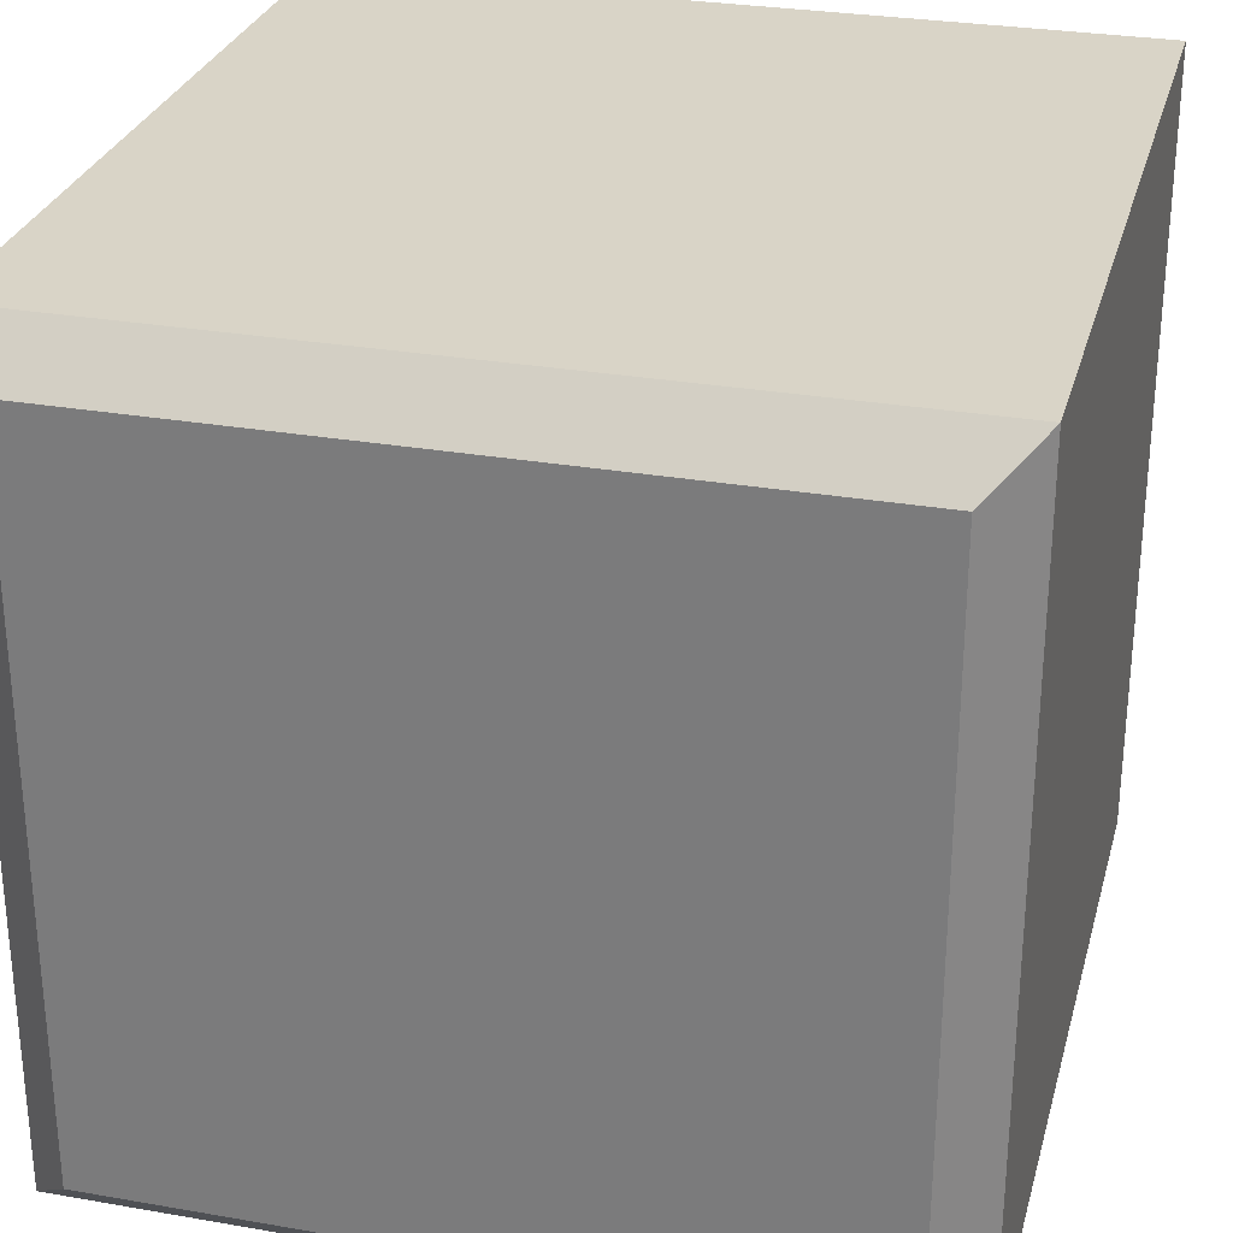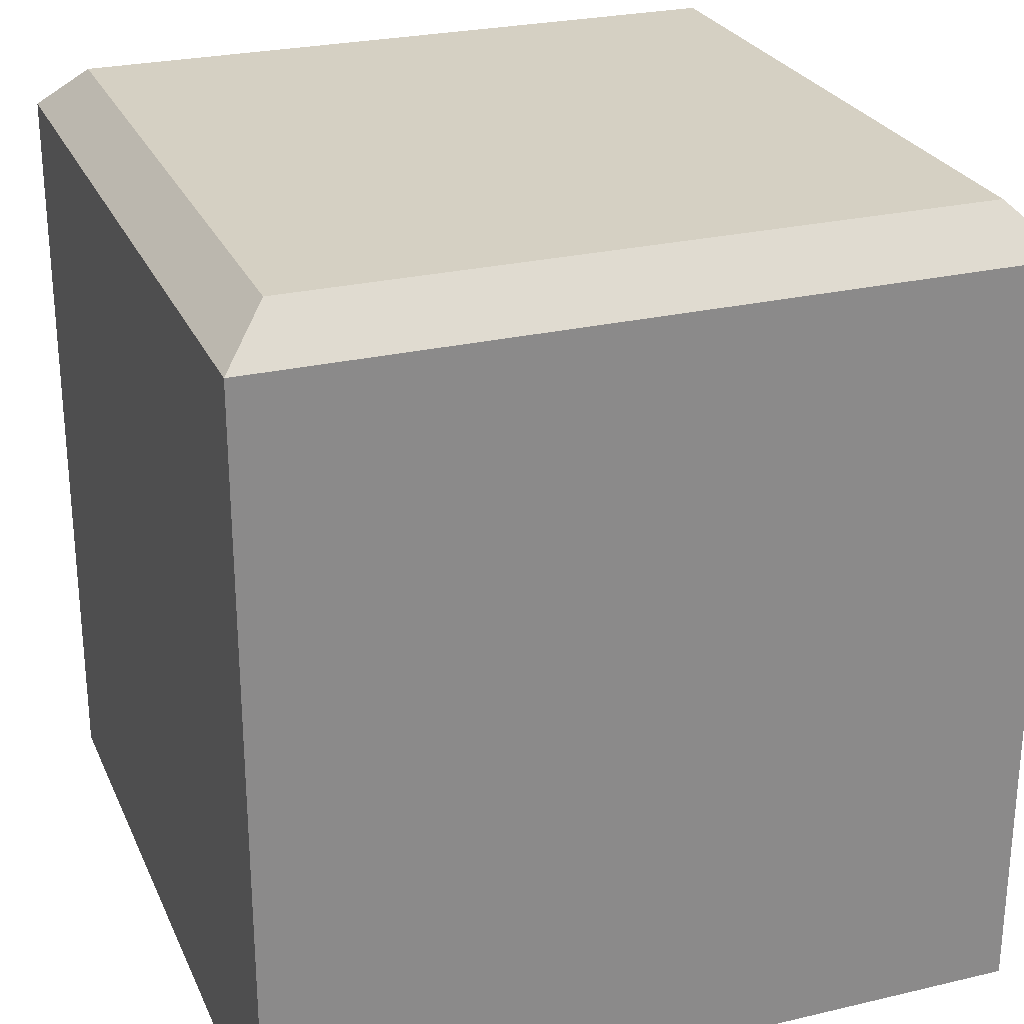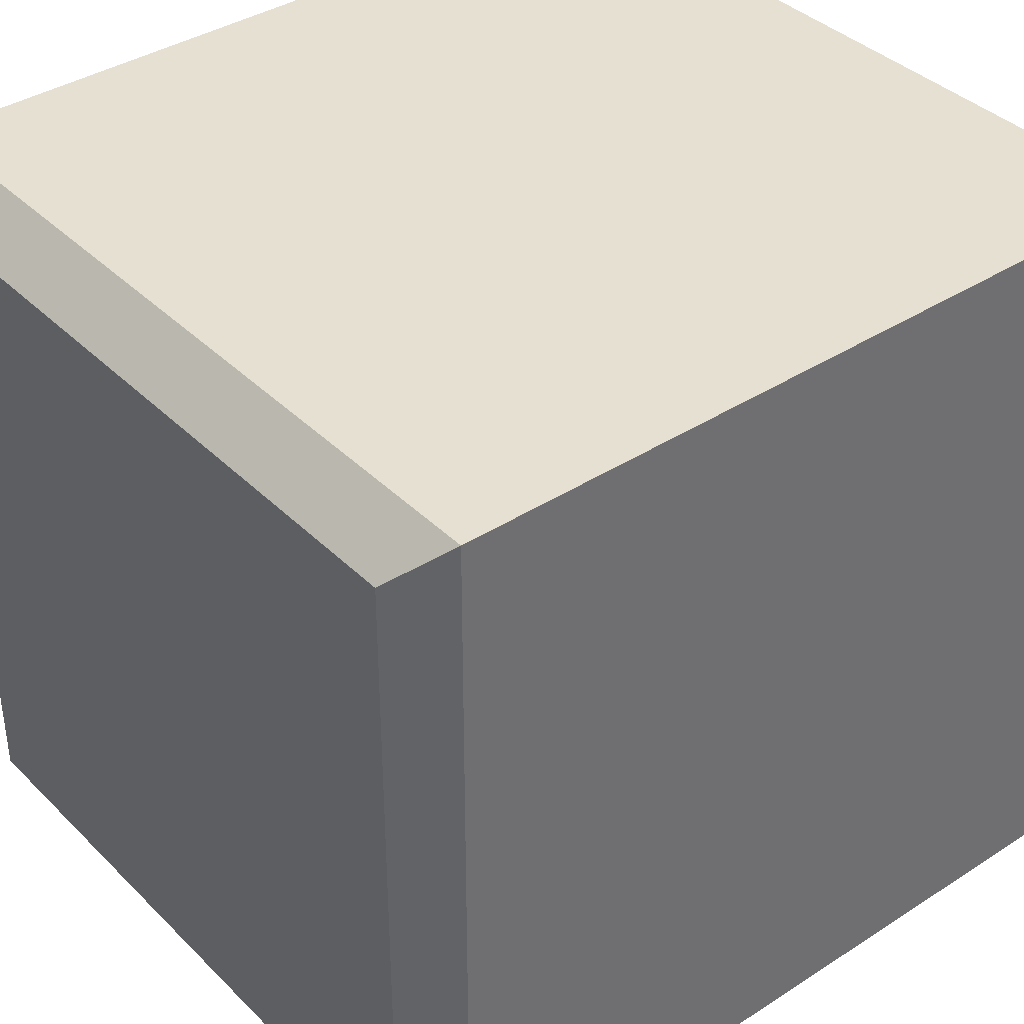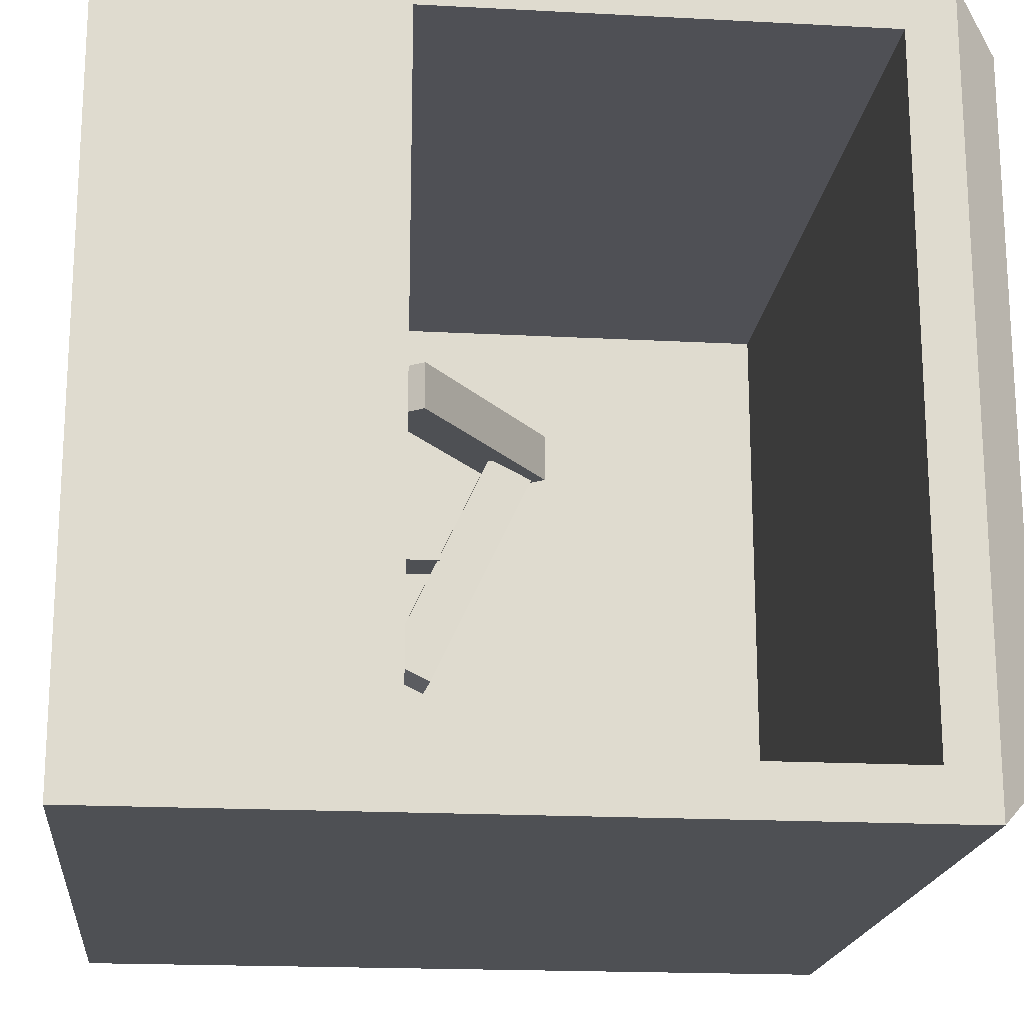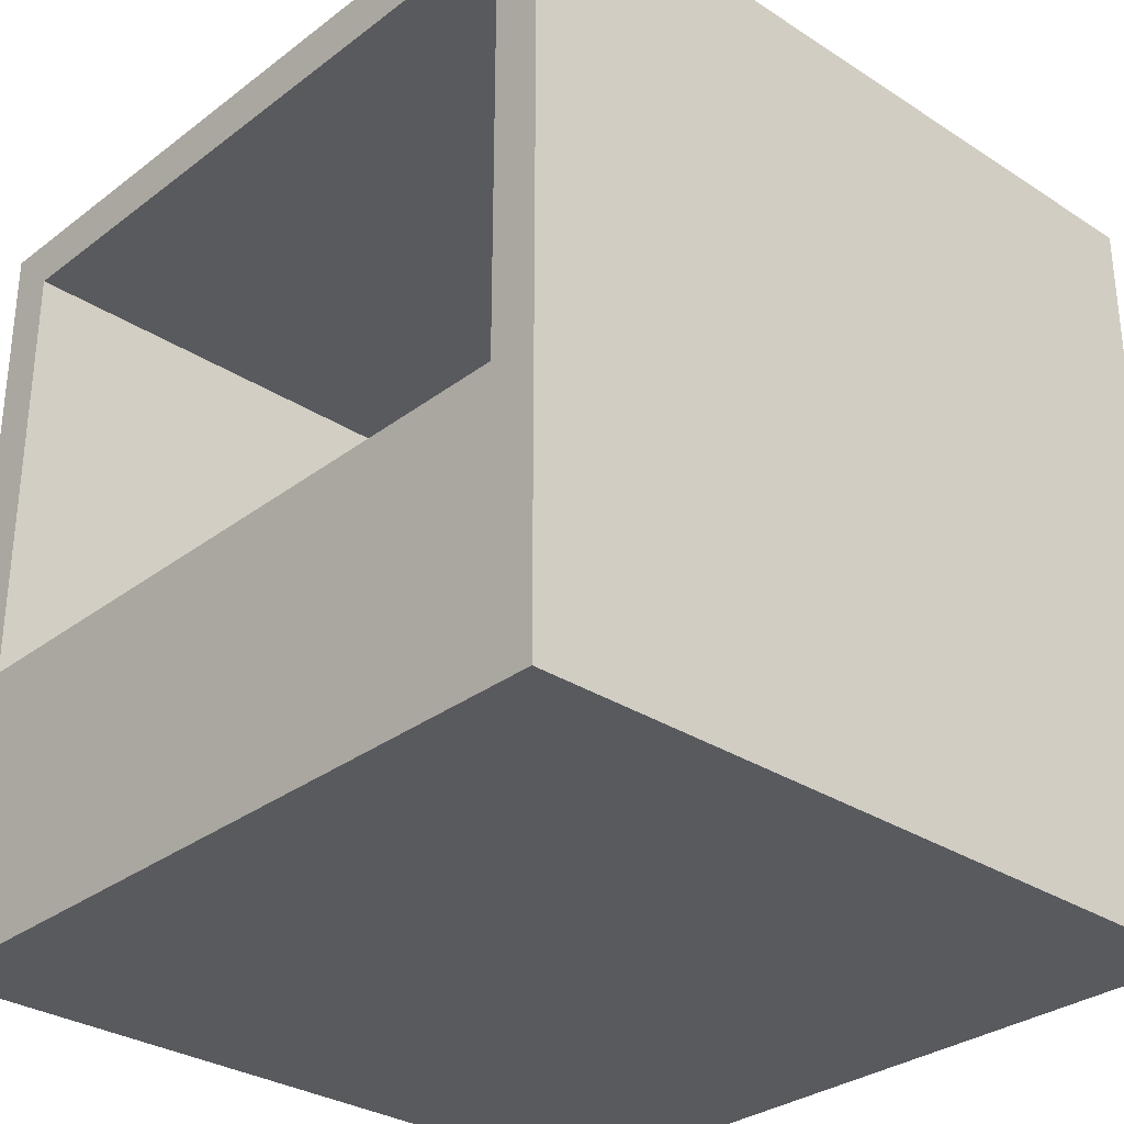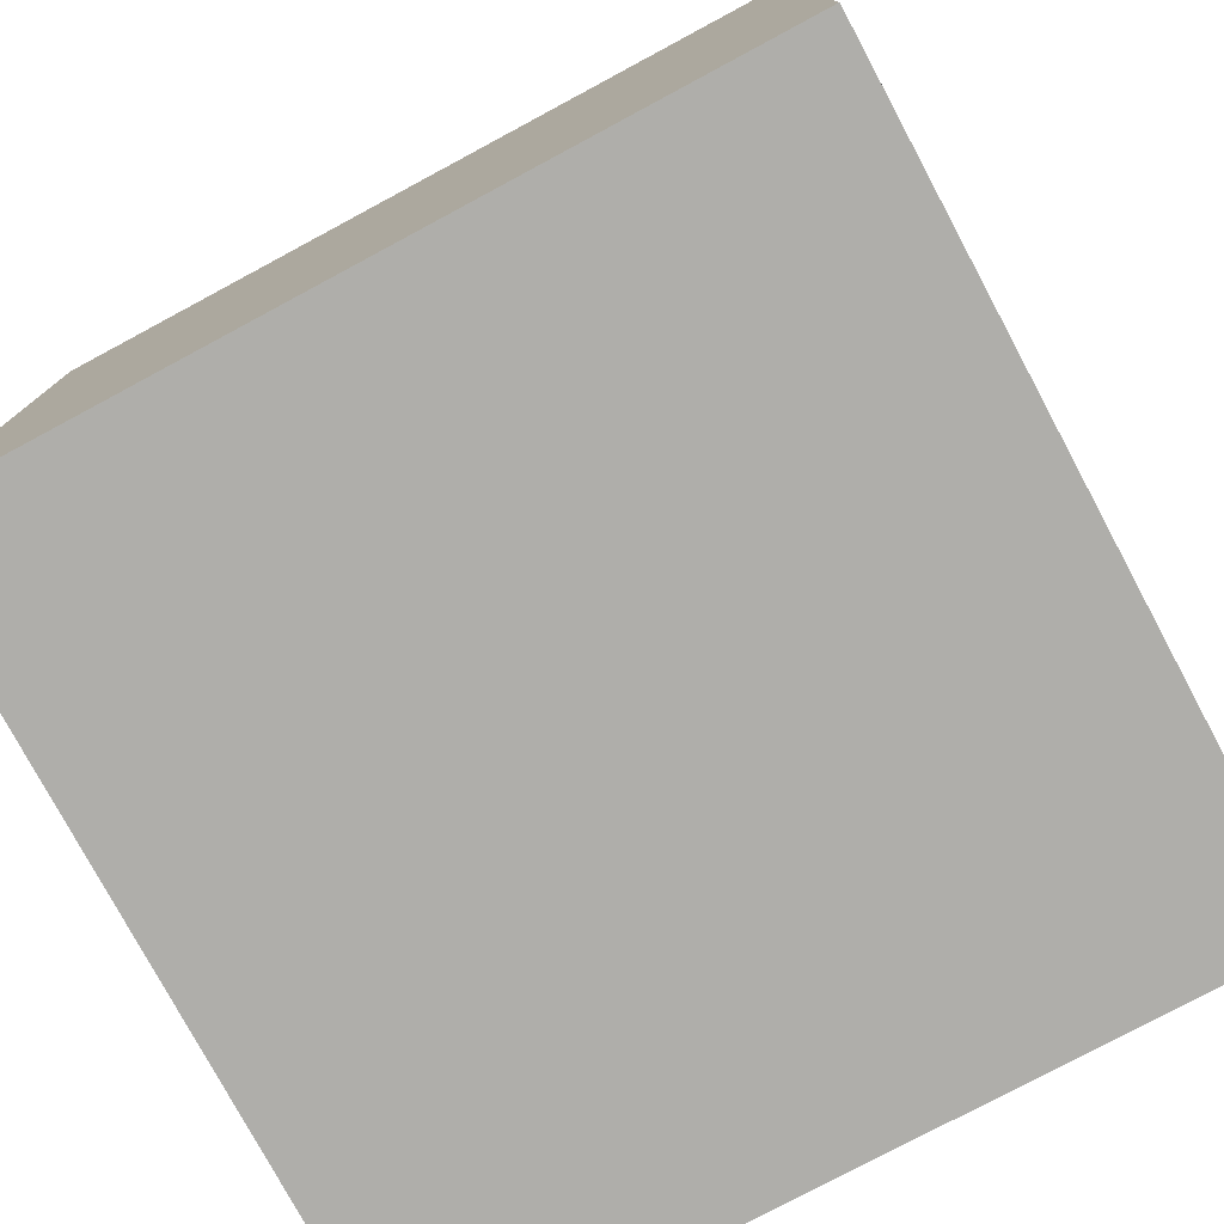
<metadata>
{"format":"obj","ext":"obj","renderer":"f3d","projection":"perspective","resolution":1024,"background":"white","views":[{"elev":28.7,"azim":-165.4,"up":"+Z"},{"elev":26.3,"azim":-110.3,"up":"+Y"},{"elev":38.3,"azim":-129.2,"up":"+Z"},{"elev":-18.7,"azim":84.2,"up":"+Z"},{"elev":-30.8,"azim":137.2,"up":"+Y"},{"elev":-77.6,"azim":-151.8,"up":"+Y"}]}
</metadata>
<code>
o Cube
v -2.654 2.554 -2.554
v -2.654 -0.7433 -2.554
v -2.654 2.554 2.554
v -2.654 -0.7433 2.554
v -2.628 3.345 -2.628
v -2.992 -2.992 -2.992
v -2.628 3.345 2.628
v -2.992 -2.992 2.992
v 2.628 3.345 -2.628
v 2.992 -2.992 -2.992
v 2.628 3.345 2.628
v 2.992 -2.992 2.992
v 2.992 2.614 -2.614
v 2.992 -0.8035 -2.614
v 2.992 2.614 2.614
v 2.992 -0.8035 2.614
v 2.992 2.992 2.992
v -2.992 2.992 2.992
v 2.992 2.992 -2.992
v -2.992 2.992 -2.992
f 5 11 9
f 17 8 12
f 18 6 8
f 10 8 6
f 1 4 2
f 20 10 6
f 14 19 13
f 16 17 12
f 13 17 15
f 16 10 14
f 2 13 1
f 3 16 4
f 1 15 3
f 4 14 2
f 11 18 17
f 9 17 19
f 7 20 18
f 5 19 20
f 5 7 11
f 17 18 8
f 18 20 6
f 10 12 8
f 1 3 4
f 20 19 10
f 14 10 19
f 16 15 17
f 13 19 17
f 16 12 10
f 2 14 13
f 3 15 16
f 1 13 15
f 4 16 14
f 11 7 18
f 9 11 17
f 7 5 20
f 5 9 19
o Cube.001
v 0.1782 -0.3773 -0.4602
v 0.1782 -0.7337 -0.4602
v 0.1782 -0.3773 1.326
v 0.1782 -0.7337 1.326
v -0.1782 -0.3773 -0.4602
v -0.1782 -0.7337 -0.4602
v -0.1782 -0.3773 1.326
v -0.1782 -0.7337 1.326
f 22 23 21
f 24 27 23
f 28 25 27
f 26 21 25
f 27 21 23
f 24 26 28
f 22 24 23
f 24 28 27
f 28 26 25
f 26 22 21
f 27 25 21
f 24 22 26
o Cube.002
v 0.1776 -0.4443 -1.396
v 0.2047 -0.7658 -1.245
v 0.1077 0.3109 0.2215
v 0.1348 -0.01057 0.3728
v -0.1775 -0.4748 -1.397
v -0.1504 -0.7963 -1.246
v -0.2473 0.2804 0.2204
v -0.2202 -0.04105 0.3717
f 30 31 29
f 32 35 31
f 36 33 35
f 34 29 33
f 35 29 31
f 32 34 36
f 30 32 31
f 32 36 35
f 36 34 33
f 34 30 29
f 35 33 29
f 32 30 34
o Cube.003
v 1.195 -0.574 0.7159
v 0.9893 -0.8647 0.7159
v -0.2617 0.4594 0.7153
v -0.4679 0.1687 0.7153
v 1.196 -0.5741 0.3595
v 0.9894 -0.8647 0.3595
v -0.2616 0.4593 0.359
v -0.4678 0.1687 0.359
f 38 39 37
f 40 43 39
f 44 41 43
f 42 37 41
f 43 37 39
f 40 42 44
f 38 40 39
f 40 44 43
f 44 42 41
f 42 38 37
f 43 41 37
f 40 38 42

</code>
